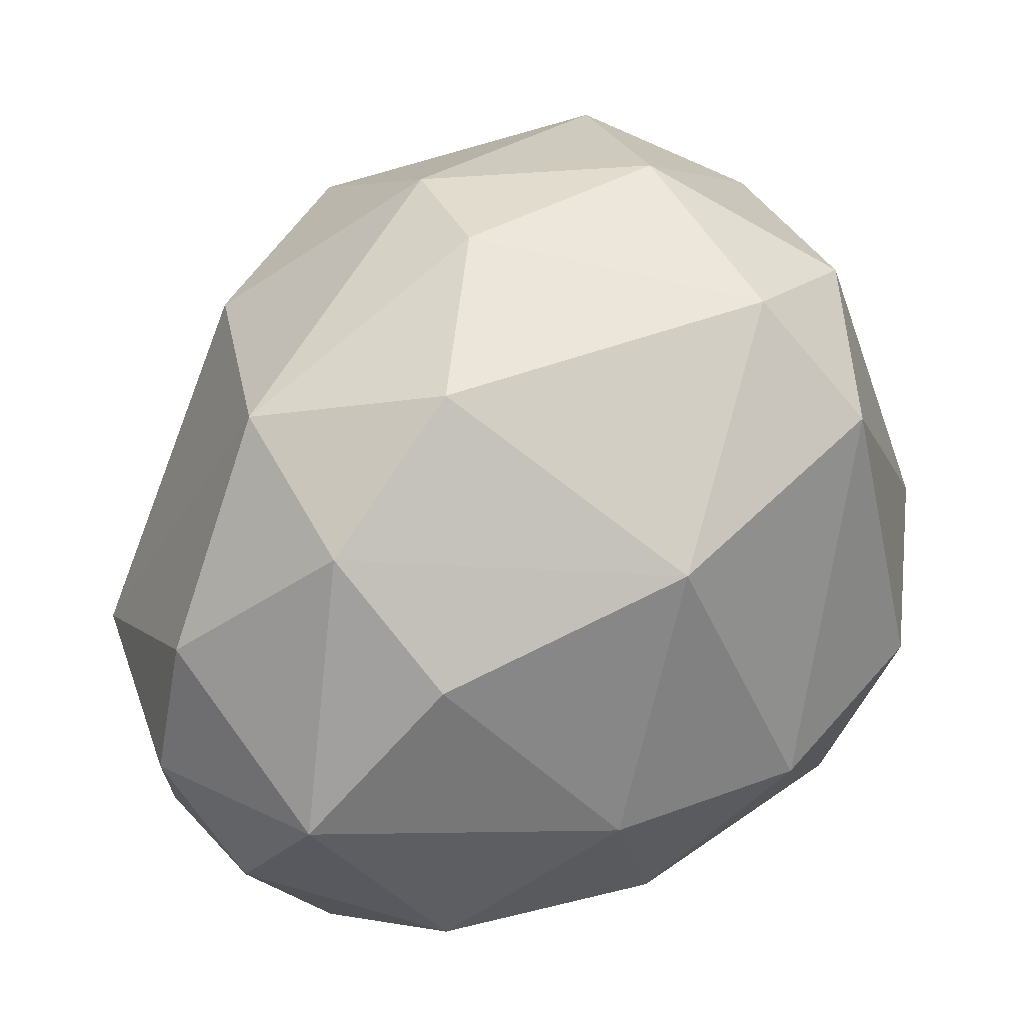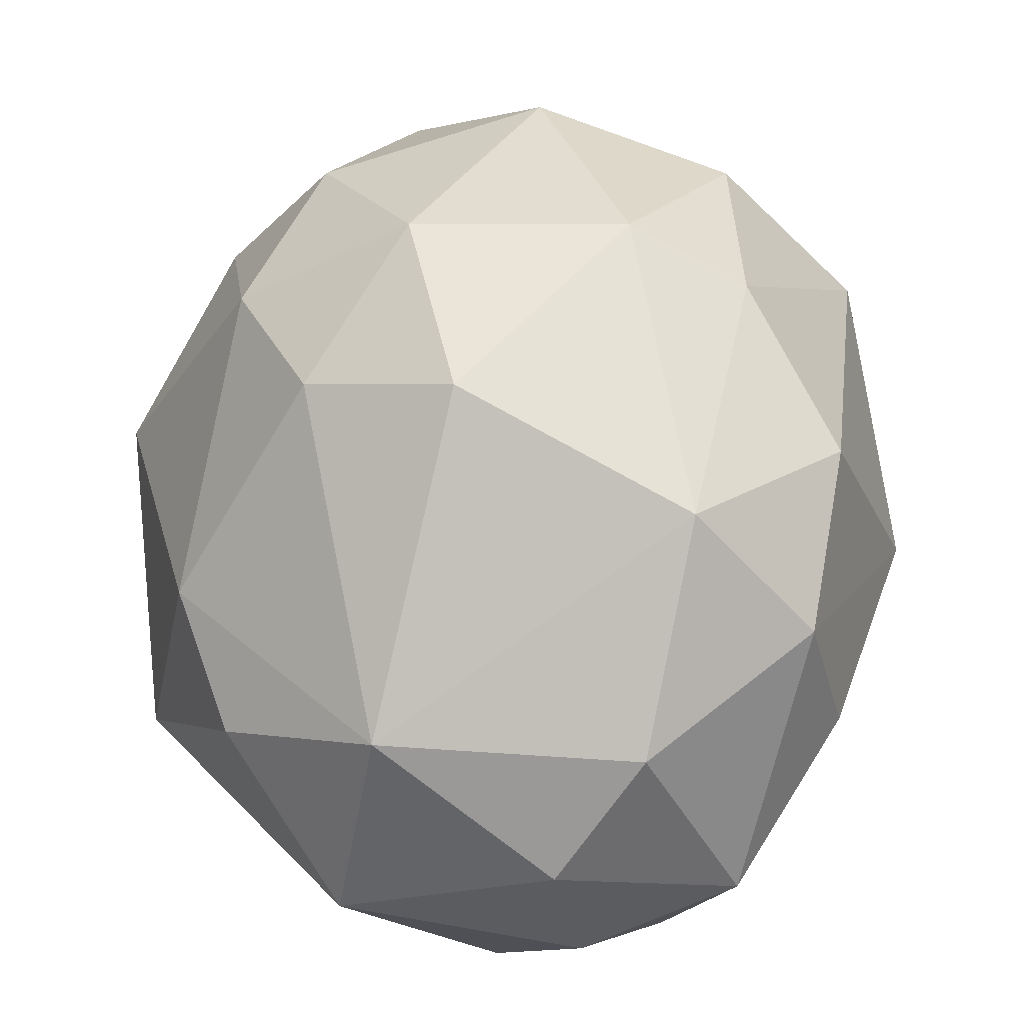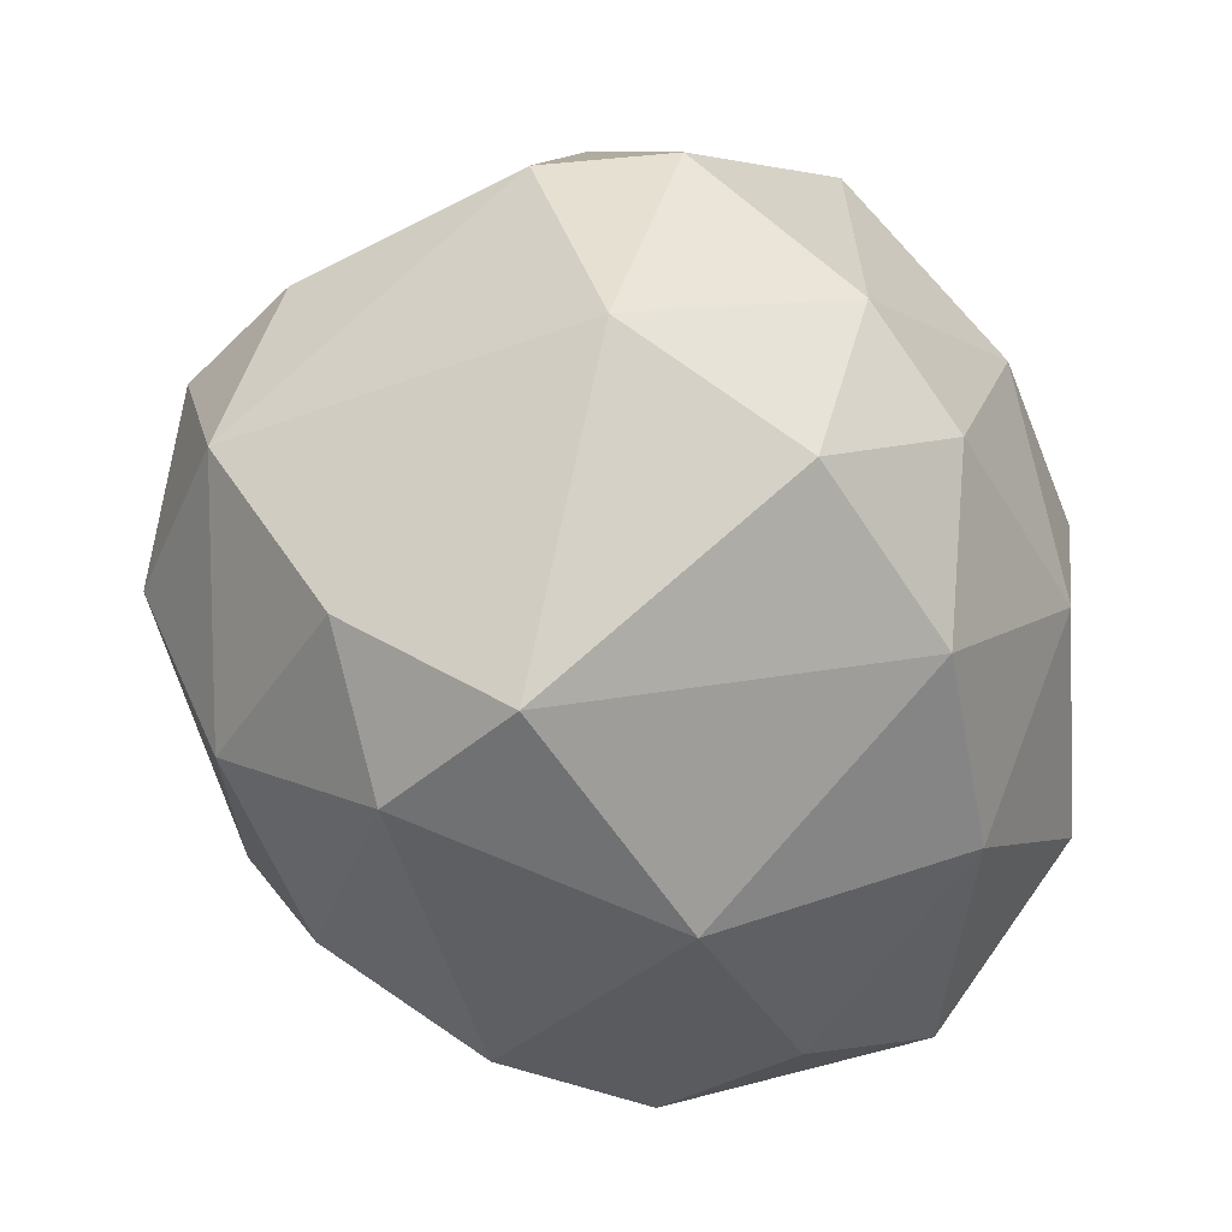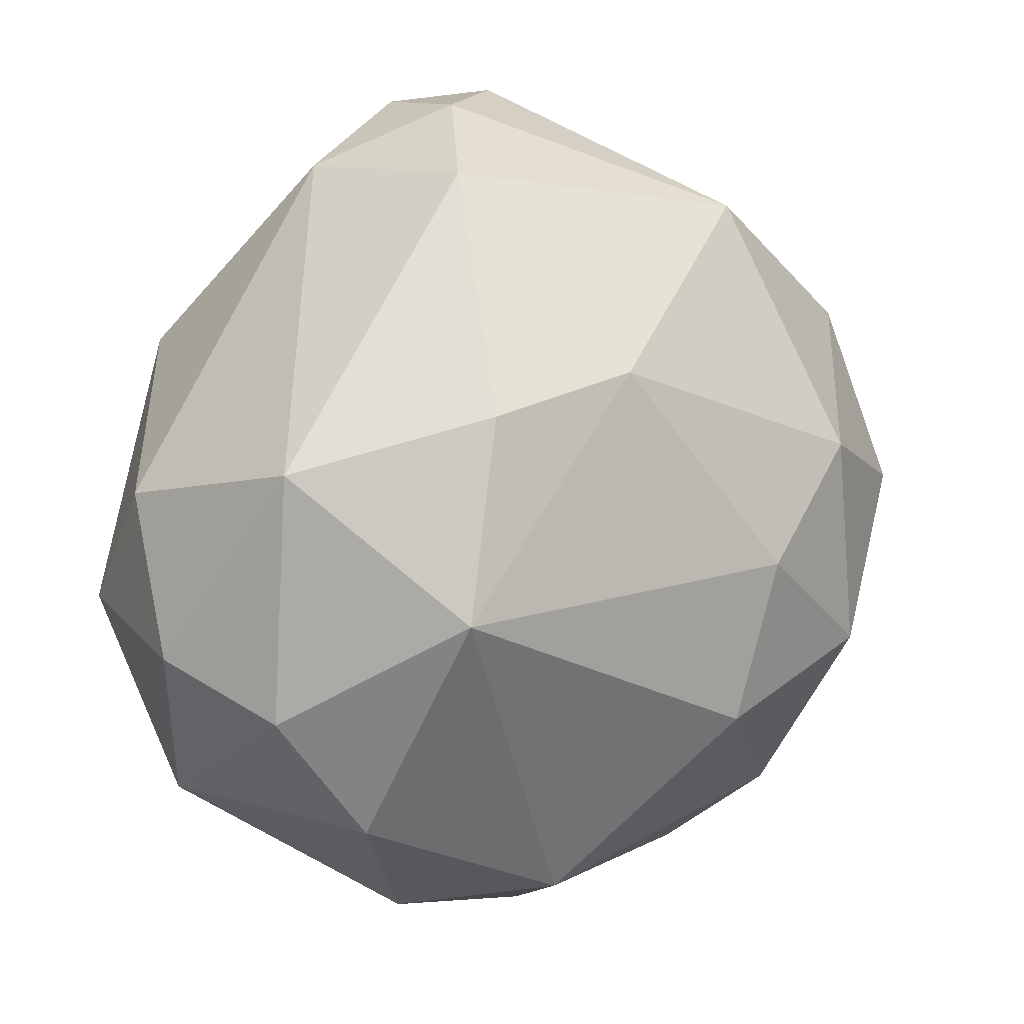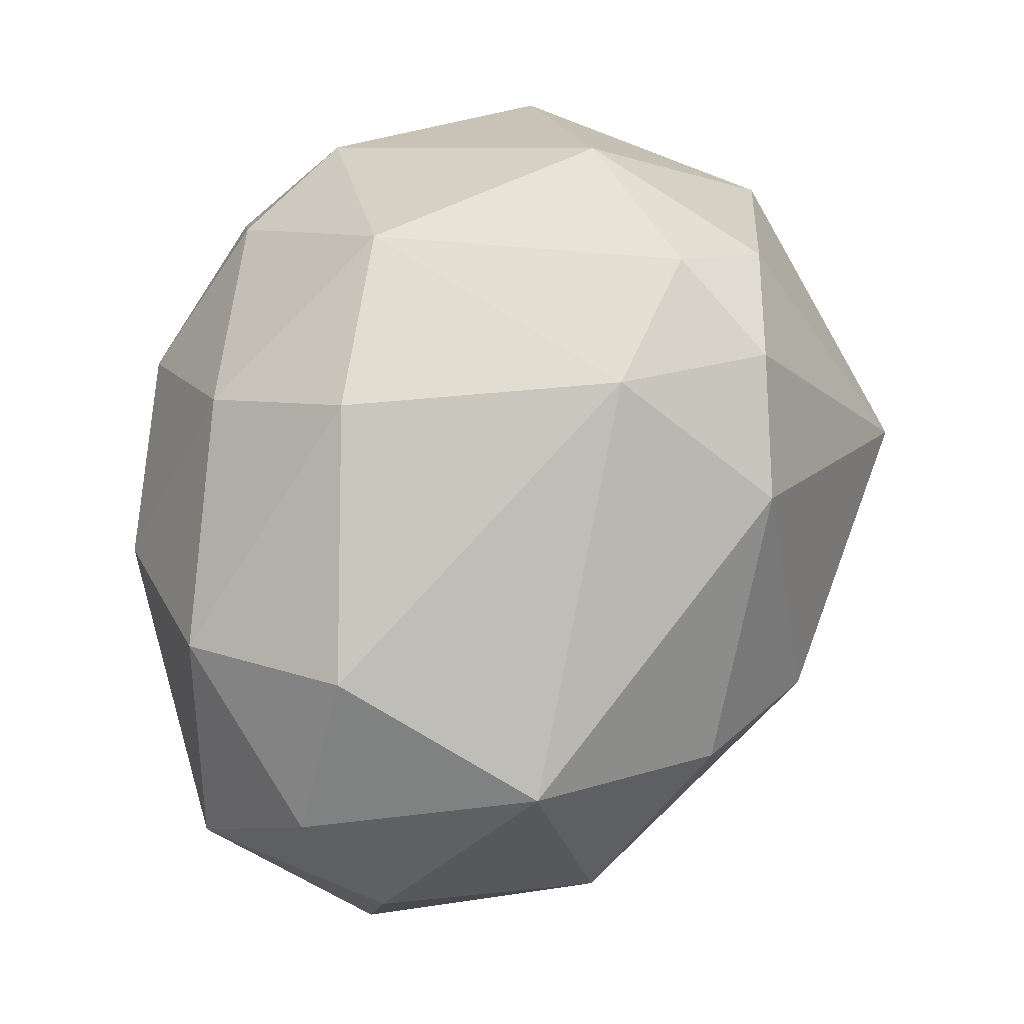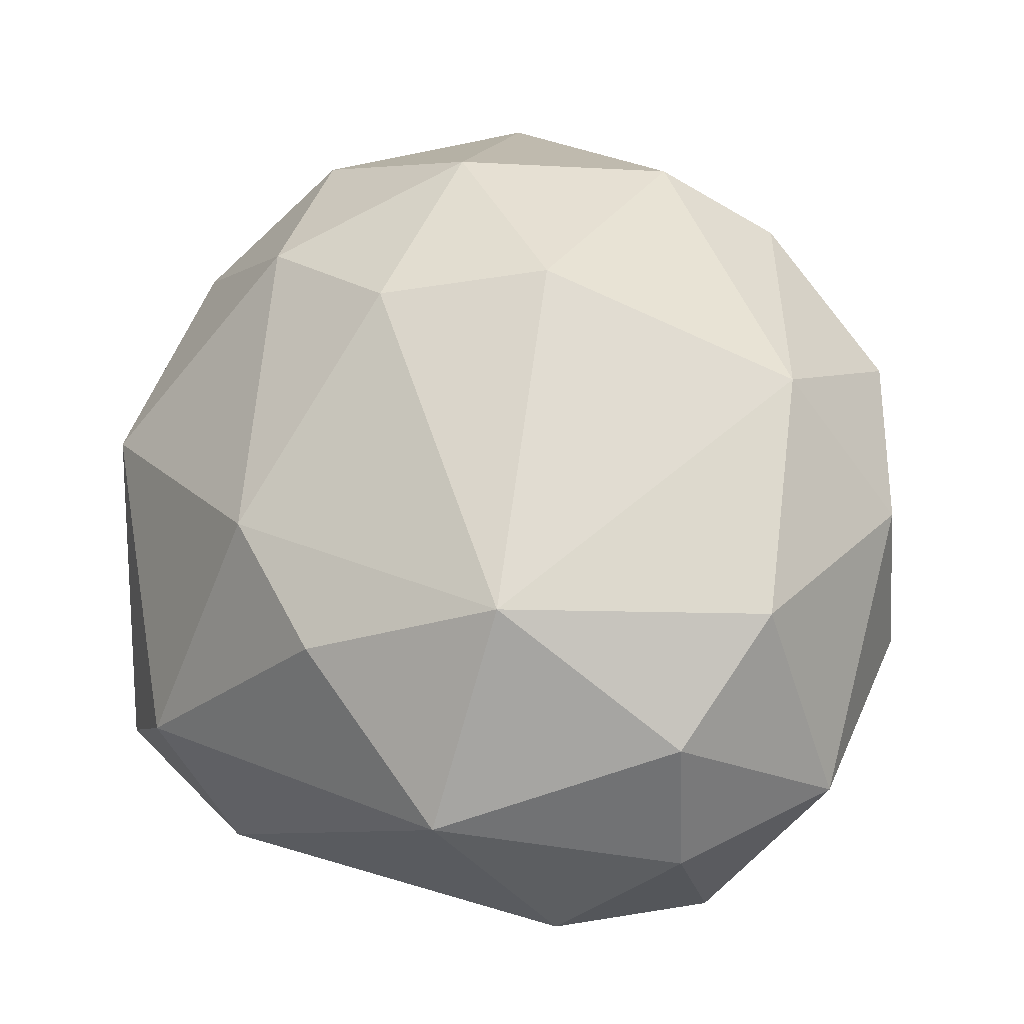
<metadata>
{"format":"obj","ext":"obj","renderer":"f3d","projection":"perspective","resolution":1024,"background":"white","views":[{"elev":4.6,"azim":-120.1,"up":"+Y"},{"elev":17.5,"azim":178.8,"up":"+Y"},{"elev":33.9,"azim":-95.3,"up":"+Z"},{"elev":-52.7,"azim":66.8,"up":"+Z"},{"elev":-6.5,"azim":26.0,"up":"+Z"},{"elev":-1.8,"azim":162.6,"up":"+Y"}]}
</metadata>
<code>
o Asteroid
v 1.899 -0.1173 -0.9211
v 1.562 1.369 -0.3235
v 0.8303 -0.5583 -2.034
v 1.186 1.091 -1.108
v 2.275 0.3695 0.5215
f 5 1 2
f 2 1 4
f 1 3 4
o Asteroid2
v -0.7648 -2.194 -0.7655
v -1.559 -1.343 0.9445
v -1.557 -1.56 -0.1627
v -0.6957 -2.096 0.5675
v -2.128 -0.1682 -0.1206
v 0.2082 -2.293 0.4455
f 6 11 9
f 9 7 8
f 8 6 9
f 7 10 8
o Asteroid3
v -1.438 -0.06426 -1.762
v -0.5494 -0.5823 -2.232
v -0.7998 0.6243 -1.924
v 0.8303 -0.5583 -2.034
v -1.083 -1.505 -1.736
v -0.09625 -1.267 -2.14
f 13 15 17
f 14 13 12
f 13 17 16
f 13 16 12
f 14 15 13
o Asteroid4
v 0.4094 0.364 2.438
v -0.3319 1.901 1.455
v -0.8165 0.1068 2.311
v 0.6072 2.028 1.255
v 0.364 -0.3476 2.497
v 0.5313 1.511 1.801
f 19 23 21
f 18 19 20
f 23 19 18
f 18 20 22
o Asteroid5
v -1.883 1.21 0.5061
v -0.5257 1.865 -0.7802
v -1.62 0.7446 -1.229
v -0.09336 2.279 0.5287
v -1.137 1.939 0.2886
v -1.146 1.54 -0.8298
f 27 25 28
f 28 25 29
f 29 24 28
f 29 26 24
o Asteroid6
v 2.154 -1.264 0.7227
v 2.165 -1.217 -0.02415
v 1.597 -1.863 0.5296
v 1.158 -1.227 1.943
v 1.783 -1.502 1.218
v 0.1817 -1.908 1.415
v 0.2082 -2.293 0.4455
f 32 35 36
f 30 32 31
f 35 34 33
f 30 34 32
f 32 34 35
o Asteroid7
v 2.165 -1.217 -0.02415
v 1.633 -0.7619 -1.338
v 1.899 -0.1173 -0.9211
v 1.033 -1.674 -1.584
v 1.597 -1.863 0.5296
v 2.275 0.3695 0.5215
f 41 40 37
f 37 40 38
f 39 42 37
f 37 38 39
o Asteroid8
v 0.4094 0.364 2.438
v 1.689 1.351 0.842
v 0.364 -0.3476 2.497
v 0.5313 1.511 1.801
v 1.618 -0.01419 1.926
f 43 45 47
f 46 43 47
f 44 46 47
o Asteroid9
v 0.6348 1.865 -0.7574
v -0.7998 0.6243 -1.924
v 0.8303 -0.5583 -2.034
v -0.5257 1.865 -0.7802
v 1.186 1.091 -1.108
v 0.4018 1.194 -1.52
f 53 51 48
f 51 53 49
f 52 53 48
f 52 50 53
f 49 53 50
o Asteroid10
v 0.6348 1.865 -0.7574
v 1.562 1.369 -0.3235
v -0.5257 1.865 -0.7802
v 1.186 1.091 -1.108
v 1.112 1.955 0.2578
v -0.09336 2.279 0.5287
f 55 57 54
f 54 58 55
f 59 54 56
f 59 58 54
o Asteroid11
v -0.5265 -1.08 2.174
v -1.349 -0.7459 1.861
v -1.559 -1.343 0.9445
v -0.8801 -1.479 1.644
v -0.6957 -2.096 0.5675
v 0.1817 -1.908 1.415
v 0.2082 -2.293 0.4455
f 63 60 61
f 62 64 63
f 64 66 65
f 65 60 63
f 63 64 65
f 61 62 63
o Asteroid12
v -0.5265 -1.08 2.174
v -1.349 -0.7459 1.861
v -0.8165 0.1068 2.311
v -1.559 -1.343 0.9445
v -1.996 0.5945 1.073
v -2.128 -0.1682 -0.1206
f 70 68 71
f 69 68 67
f 72 70 71
f 69 71 68
o Asteroid13
v -0.7648 -2.194 -0.7655
v 0.1815 -2.261 -0.9963
v -1.083 -1.505 -1.736
v -0.2574 -1.868 -1.721
v -0.09625 -1.267 -2.14
v 0.2082 -2.293 0.4455
f 77 76 75
f 73 74 78
f 76 74 73
f 73 75 76
o Asteroid14
v -1.438 -0.06426 -1.762
v -0.7648 -2.194 -0.7655
v -1.083 -1.505 -1.736
v -1.557 -1.56 -0.1627
v -2.128 -0.1682 -0.1206
v -1.661 -0.7419 -1.269
f 79 84 83
f 80 82 81
f 84 81 82
f 79 81 84
f 84 82 83
o Asteroid15
v -1.484 1.381 1.273
v -0.3319 1.901 1.455
v -1.883 1.21 0.5061
v 0.6072 2.028 1.255
v -0.09336 2.279 0.5287
v -1.137 1.939 0.2886
f 90 86 89
f 90 87 85
f 90 85 86
f 89 86 88
o Asteroid16
v -1.484 1.381 1.273
v -0.3319 1.901 1.455
v -0.8165 0.1068 2.311
v -1.883 1.21 0.5061
v -1.996 0.5945 1.073
f 92 91 93
f 94 95 91
f 91 95 93
o Asteroid17
v -1.438 -0.06426 -1.762
v -0.7998 0.6243 -1.924
v -0.5257 1.865 -0.7802
v -1.62 0.7446 -1.229
v -1.146 1.54 -0.8298
f 97 99 100
f 98 97 100
f 97 96 99
o Asteroid18
v -1.438 -0.06426 -1.762
v -1.883 1.21 0.5061
v -1.62 0.7446 -1.229
v -1.996 0.5945 1.073
v -2.128 -0.1682 -0.1206
f 104 102 105
f 102 103 105
f 105 103 101
o Asteroid19
v 2.154 -1.264 0.7227
v 2.165 -1.217 -0.02415
v 2.023 -0.994 1.321
v 2.275 0.3695 0.5215
v 1.158 -1.227 1.943
v 1.783 -1.502 1.218
v 1.618 -0.01419 1.926
f 109 106 107
f 108 111 106
f 108 112 110
f 108 110 111
f 106 109 108
f 112 108 109
o Asteroid20
v -0.5265 -1.08 2.174
v -0.8165 0.1068 2.311
v 0.364 -0.3476 2.497
v 1.158 -1.227 1.943
v 0.1817 -1.908 1.415
v 1.618 -0.01419 1.926
f 118 115 116
f 115 114 113
f 113 116 115
f 117 116 113
o Asteroid21
v 1.033 -1.674 -1.584
v 1.597 -1.863 0.5296
v 0.1815 -2.261 -0.9963
v -0.2574 -1.868 -1.721
v 0.2082 -2.293 0.4455
f 123 121 120
f 121 122 119
f 120 121 119
o Asteroid22
v 1.633 -0.7619 -1.338
v 1.899 -0.1173 -0.9211
v 0.8303 -0.5583 -2.034
v 1.033 -1.674 -1.584
v -0.2574 -1.868 -1.721
v -0.09625 -1.267 -2.14
f 128 129 127
f 126 124 127
f 126 125 124
f 127 129 126
o Asteroid23
v 1.689 1.351 0.842
v 1.562 1.369 -0.3235
v 2.275 0.3695 0.5215
v 1.618 -0.01419 1.926
f 130 132 131
f 132 130 133
o Asteroid24
v 1.689 1.351 0.842
v 1.562 1.369 -0.3235
v 0.6072 2.028 1.255
v 1.112 1.955 0.2578
v -0.09336 2.279 0.5287
v 0.5313 1.511 1.801
f 136 137 138
f 136 134 137
f 135 137 134
f 134 136 139

</code>
